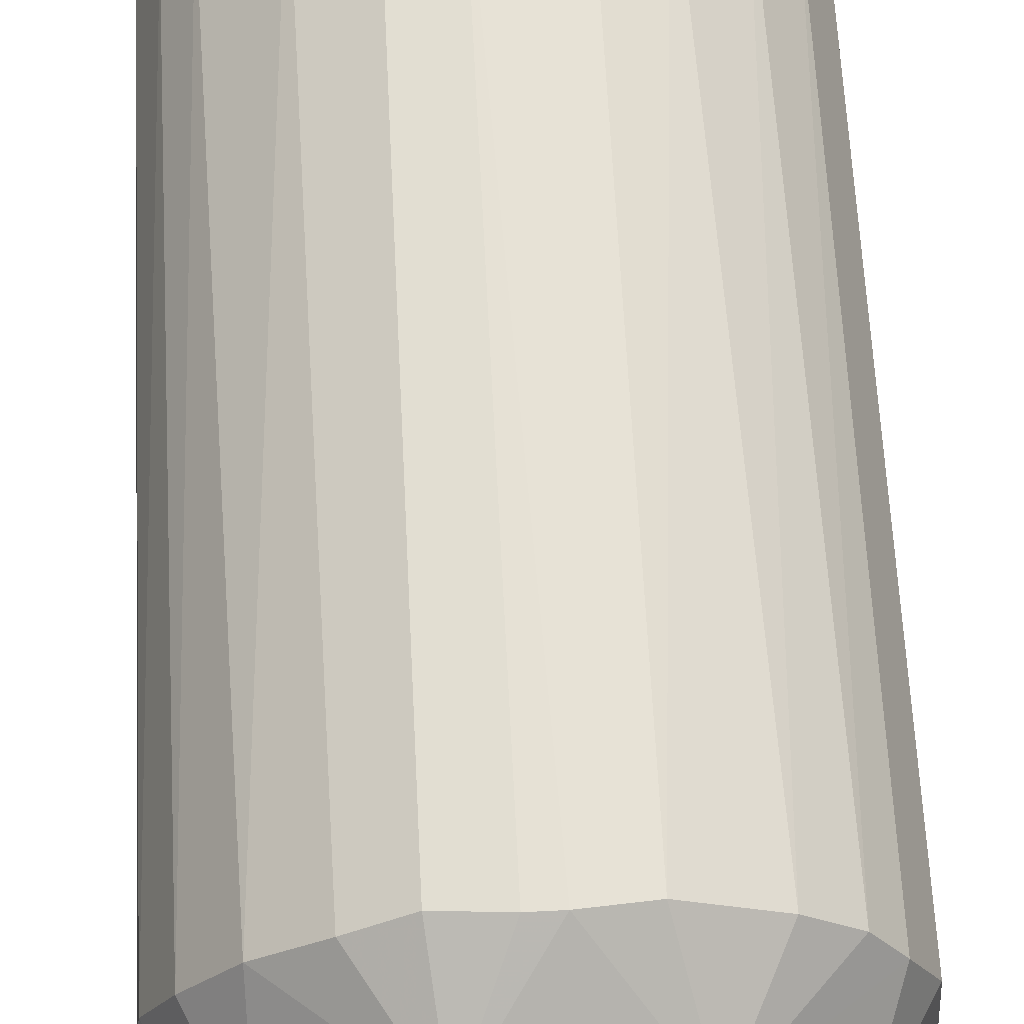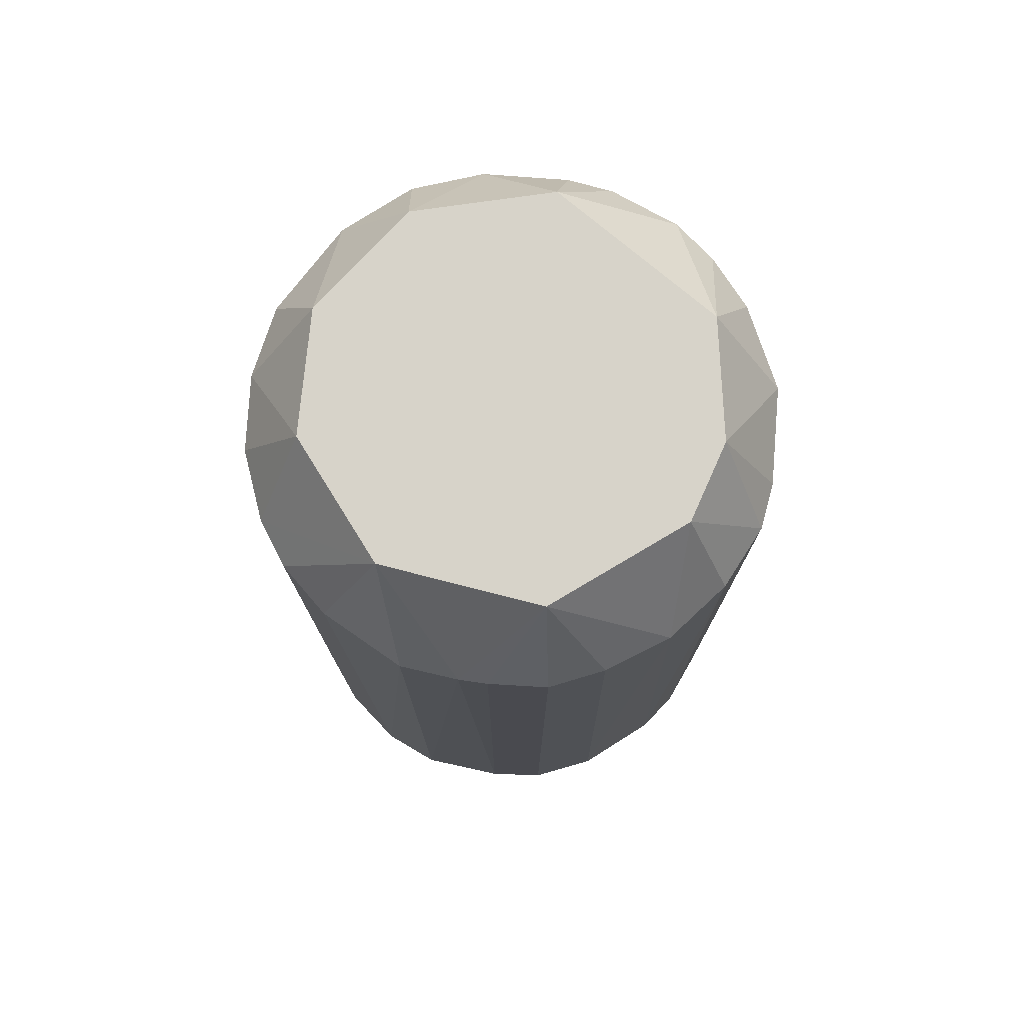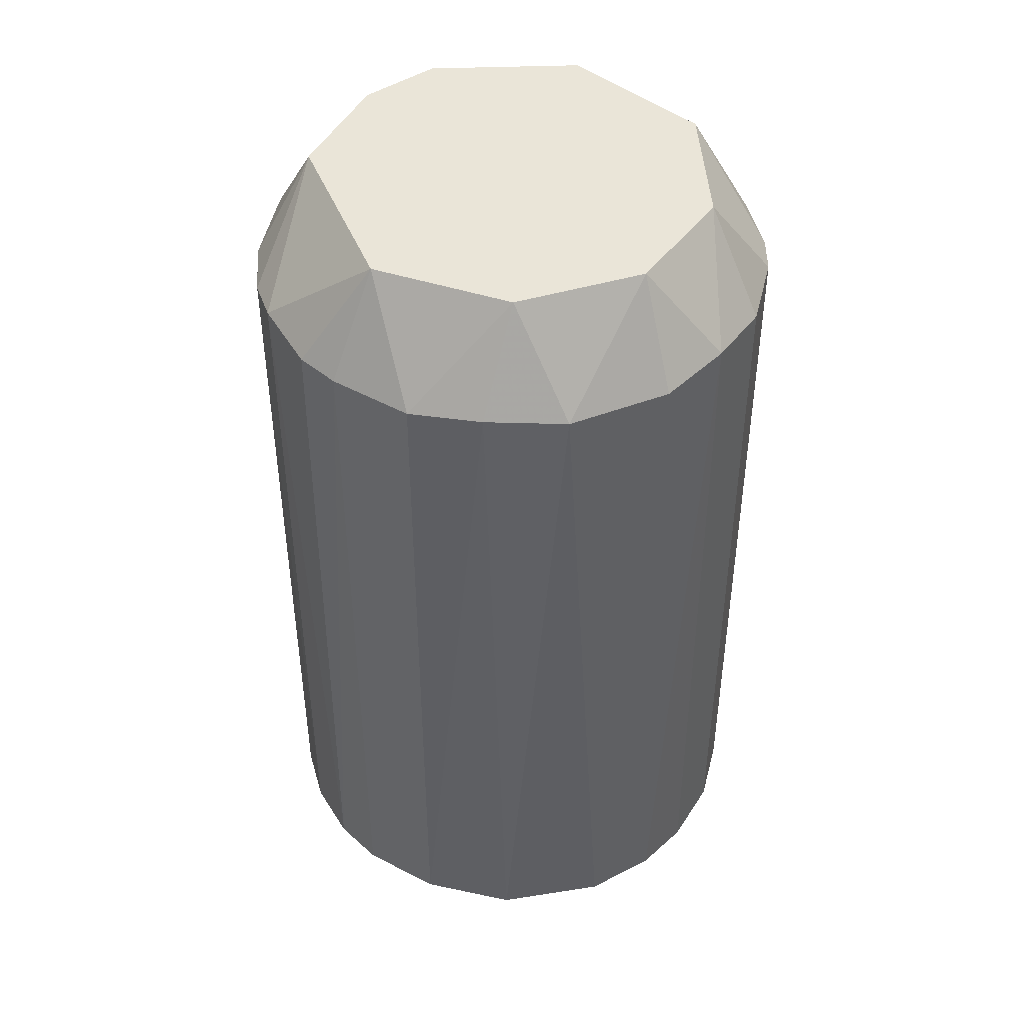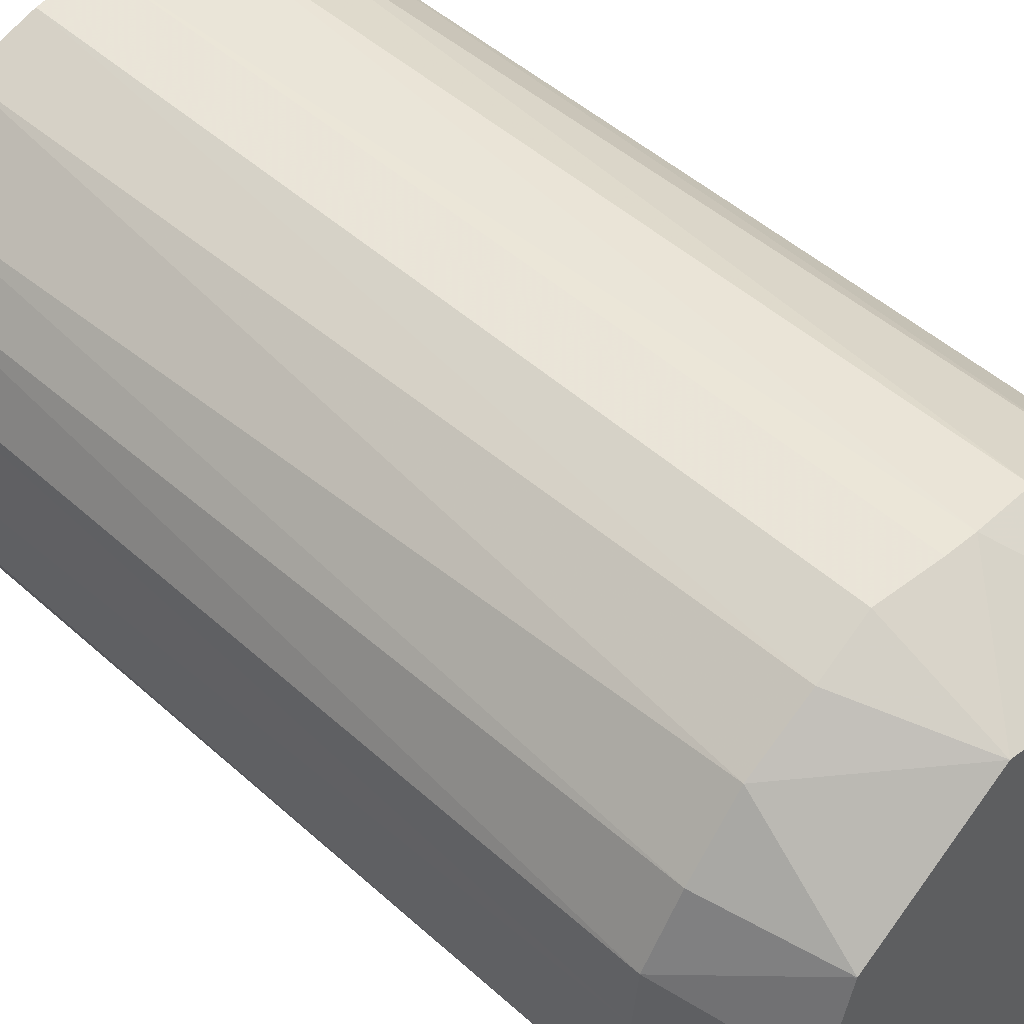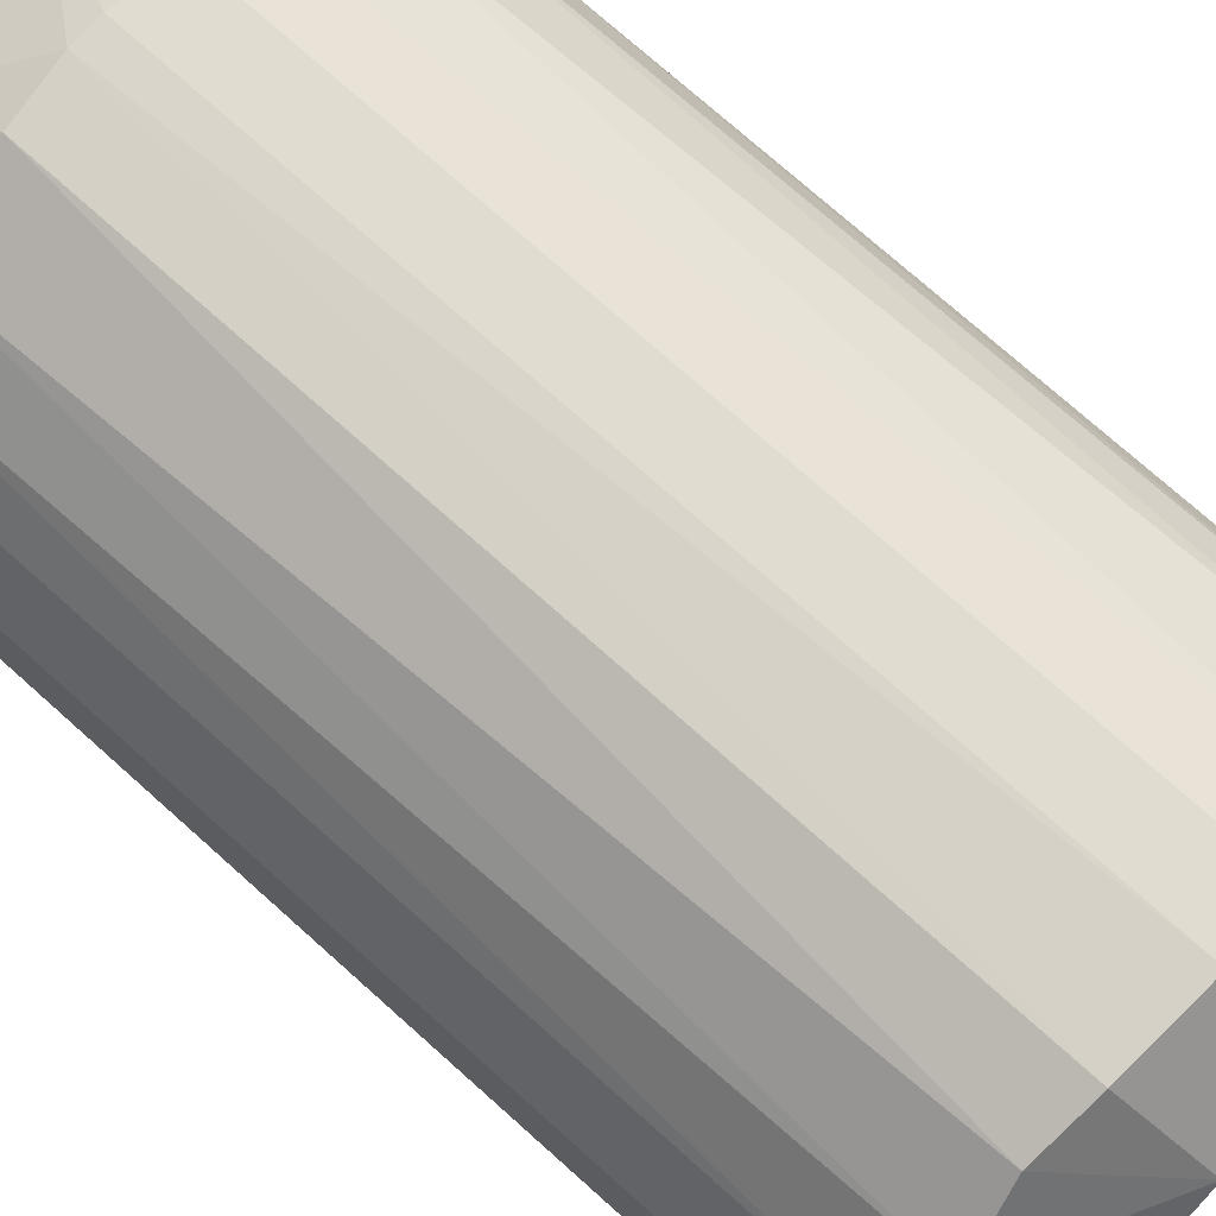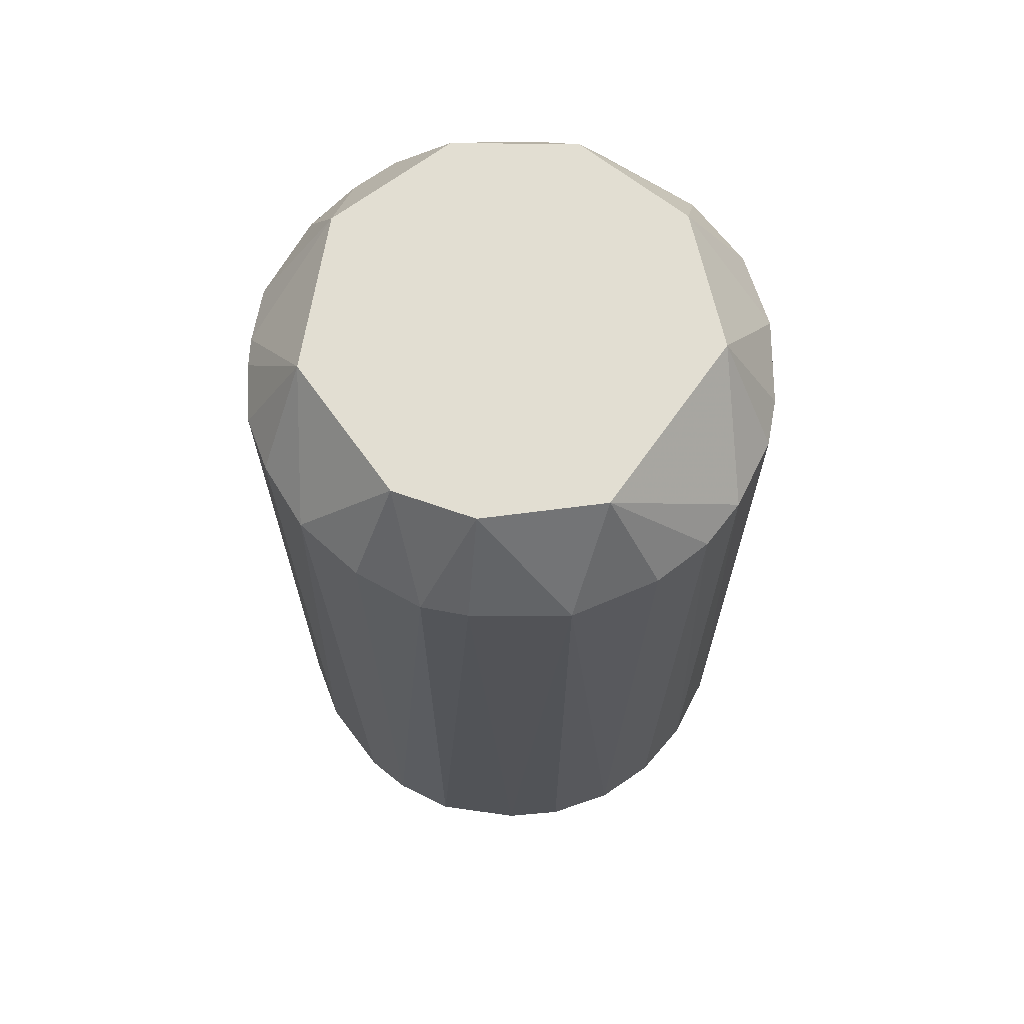
<metadata>
{"format":"obj","ext":"obj","renderer":"f3d","projection":"perspective","resolution":1024,"background":"white","views":[{"elev":64.6,"azim":177.1,"up":"+Z"},{"elev":76.4,"azim":8.2,"up":"+Y"},{"elev":45.0,"azim":-143.3,"up":"+Y"},{"elev":46.3,"azim":136.2,"up":"+Z"},{"elev":74.6,"azim":-48.2,"up":"+Z"},{"elev":67.8,"azim":93.4,"up":"+Y"}]}
</metadata>
<code>
o convex_0
v 0.01638 -0.3367 -0.2177
v 0.01161 0.3177 0.2171
v -0.01222 0.3177 0.2171
v 0.01161 0.3989 -0.1699
v -0.2177 -0.3416 -0.00265
v 0.2123 -0.3368 0.0594
v 0.2123 0.3129 -0.06002
v -0.2081 0.3129 -0.06956
v -0.1078 -0.332 0.1931
v -0.189 0.3177 0.1119
v 0.1884 0.3177 0.112
v 0.112 -0.3415 0.1884
v 0.155 -0.3415 -0.1555
v -0.1269 -0.3367 -0.1794
v 0.01638 0.3128 -0.2177
v -0.1221 -0.3989 0.09762
v -0.0839 0.3989 0.1501
v -0.1126 0.3177 -0.189
v 0.1502 0.3989 0.08328
v 0.112 0.3177 -0.189
v 0.1358 -0.3989 -0.07909
v -0.1651 0.3989 -0.04568
v -0.09824 -0.3989 -0.1221
v -0.189 -0.3416 0.112
v 0.2123 -0.332 -0.06002
v 0.01161 -0.3415 0.2171
v -0.189 -0.3368 -0.1126
v 0.1024 0.3177 0.1931
v -0.1269 0.3128 0.1788
v 0.09286 -0.3989 0.1263
v -0.2129 0.3129 0.05459
v 0.1502 0.3989 -0.0839
v 0.2171 0.3129 0.02118
v -0.05525 -0.332 -0.2129
v 0.1788 0.3128 -0.1269
v 0.1693 -0.332 0.1406
v -0.1651 0.3128 -0.146
v 0.0594 -0.332 -0.2129
v 0.04983 0.3989 0.1645
v -0.06002 0.3128 0.2123
v 0.04029 -0.3989 -0.1508
v 0.0594 -0.3367 0.2123
v -0.05525 0.3128 -0.2129
v 0.1502 0.3177 0.1597
v -0.06002 -0.3367 0.2123
v -0.103 0.3989 -0.1364
v -0.1556 -0.3415 0.1549
v -0.1603 0.3989 0.05936
v -0.04568 -0.3989 0.1501
v -0.1556 -0.3989 -0.00746
v -0.2129 -0.3368 0.05459
v -0.2177 0.3177 -0.00746
v -0.2129 -0.3368 -0.05521
v 0.1884 -0.3415 -0.1125
v 0.1502 -0.3989 0.04506
v 0.2171 -0.3416 -0.01223
v 0.112 -0.3367 -0.189
v 0.0594 0.3128 0.2123
v 0.2123 0.3129 0.0594
v 0.05464 0.3128 -0.2129
v 0.1932 -0.332 0.1072
v 0.1454 0.3128 -0.1651
v -0.1651 0.3128 0.1454
v 0.1693 0.3989 0.01637
f 59 33 64
f 4 17 19
f 17 4 22
f 21 16 23
f 2 3 26
f 14 23 27
f 16 21 30
f 24 10 31
f 4 19 32
f 20 4 32
f 15 1 34
f 14 18 34
f 23 14 34
f 32 7 35
f 12 30 36
f 18 14 37
f 8 22 37
f 27 8 37
f 14 27 37
f 1 15 38
f 3 2 39
f 17 3 39
f 19 17 39
f 3 17 40
f 29 9 40
f 17 29 40
f 13 21 41
f 21 23 41
f 34 1 41
f 23 34 41
f 1 38 41
f 2 26 42
f 12 28 42
f 30 12 42
f 26 30 42
f 4 15 43
f 15 34 43
f 34 18 43
f 11 19 44
f 28 12 44
f 36 11 44
f 12 36 44
f 19 39 44
f 39 28 44
f 26 3 45
f 3 40 45
f 40 9 45
f 22 4 46
f 18 37 46
f 37 22 46
f 4 43 46
f 43 18 46
f 24 16 47
f 9 29 47
f 10 17 48
f 17 22 48
f 31 10 48
f 16 30 49
f 30 26 49
f 45 9 49
f 26 45 49
f 9 47 49
f 47 16 49
f 23 16 50
f 16 24 50
f 27 23 50
f 31 5 51
f 24 31 51
f 5 50 51
f 50 24 51
f 22 8 52
f 5 31 52
f 48 22 52
f 31 48 52
f 8 27 53
f 50 5 53
f 27 50 53
f 5 52 53
f 52 8 53
f 21 13 54
f 7 25 54
f 13 35 54
f 35 7 54
f 30 21 55
f 25 7 56
f 33 6 56
f 7 33 56
f 21 54 56
f 54 25 56
f 6 55 56
f 55 21 56
f 38 20 57
f 13 41 57
f 41 38 57
f 39 2 58
f 28 39 58
f 2 42 58
f 42 28 58
f 19 11 59
f 6 33 59
f 15 4 60
f 4 20 60
f 38 15 60
f 20 38 60
f 11 36 61
f 36 30 61
f 55 6 61
f 30 55 61
f 6 59 61
f 59 11 61
f 20 32 62
f 35 13 62
f 32 35 62
f 13 57 62
f 57 20 62
f 17 10 63
f 10 24 63
f 29 17 63
f 24 47 63
f 47 29 63
f 32 19 64
f 7 32 64
f 33 7 64
f 19 59 64

</code>
